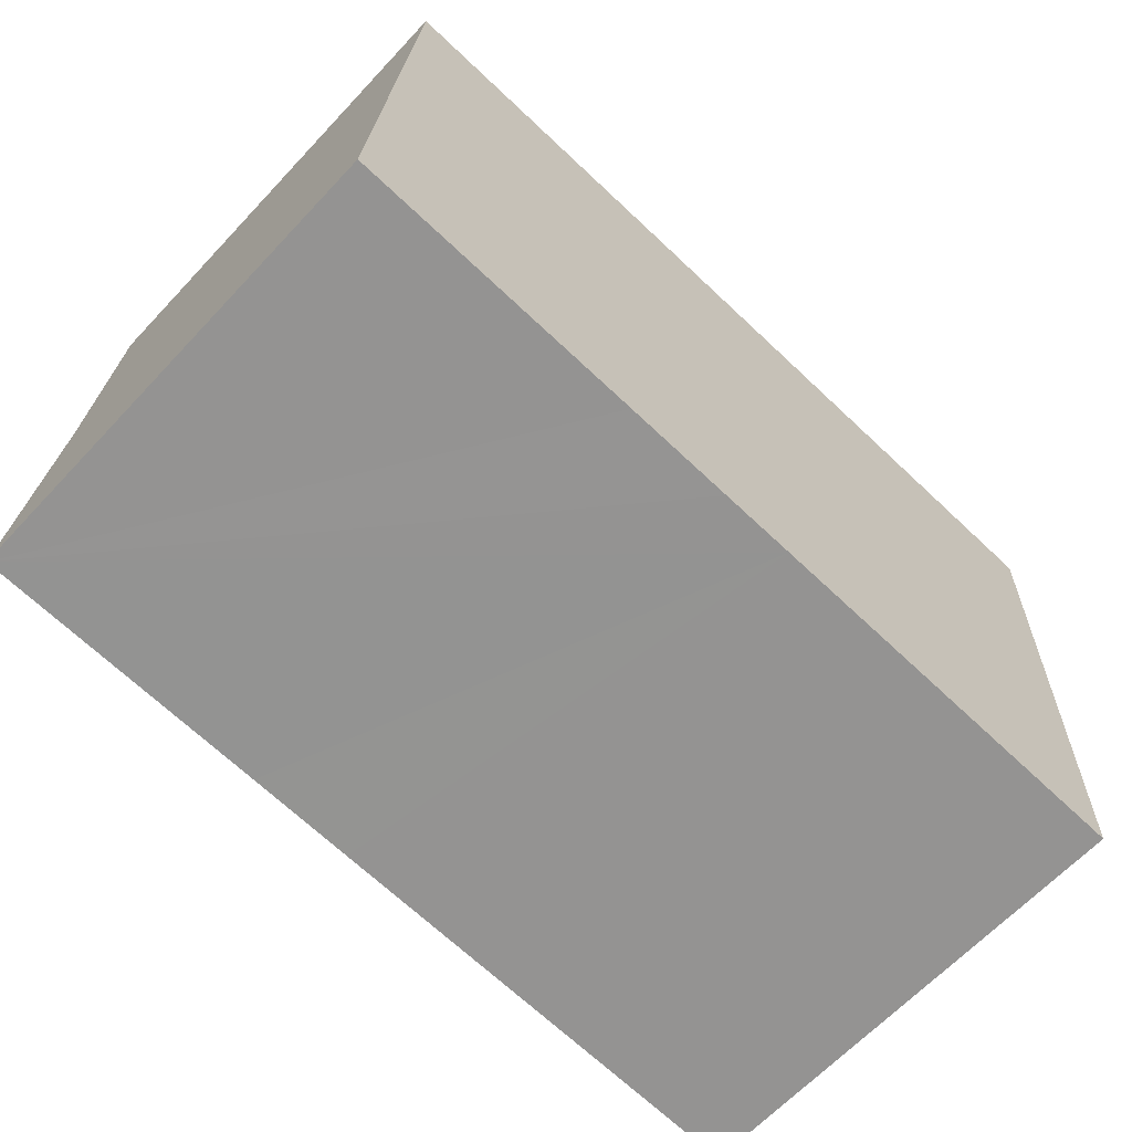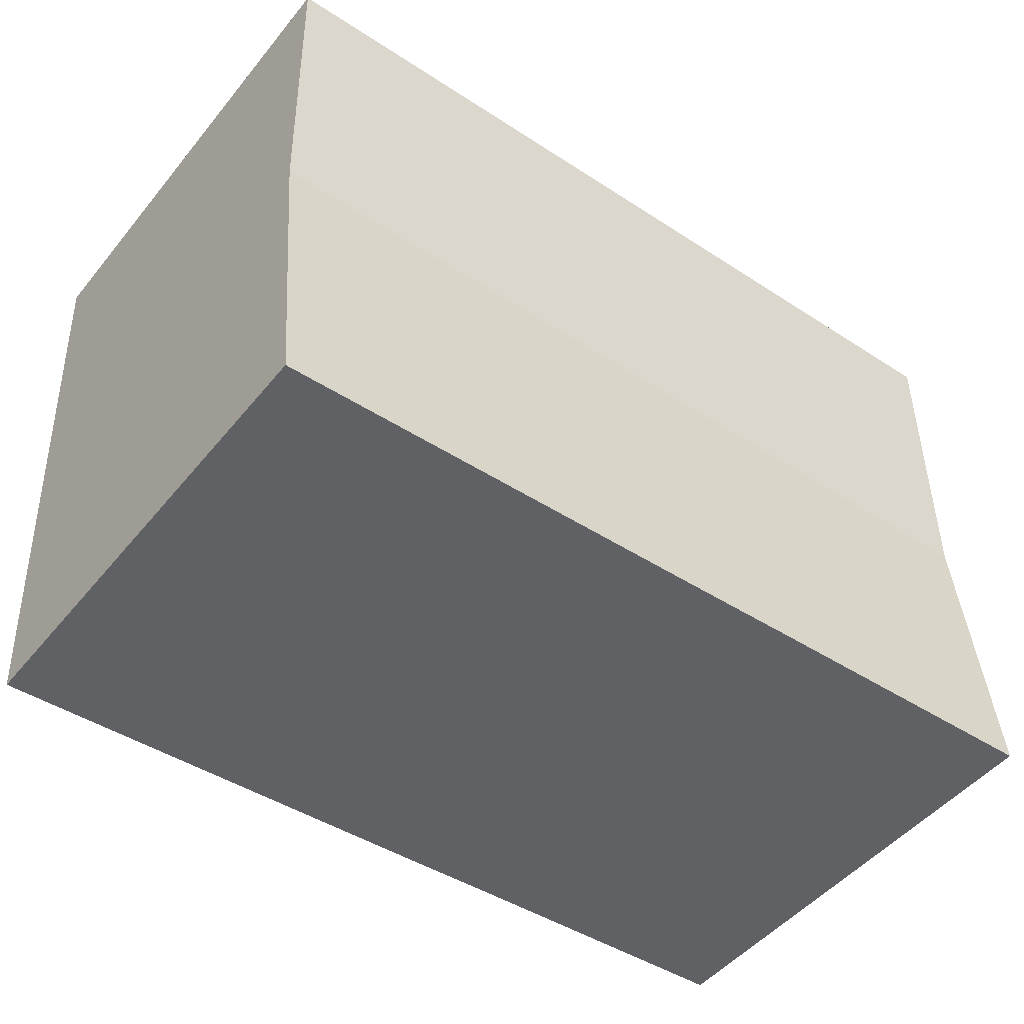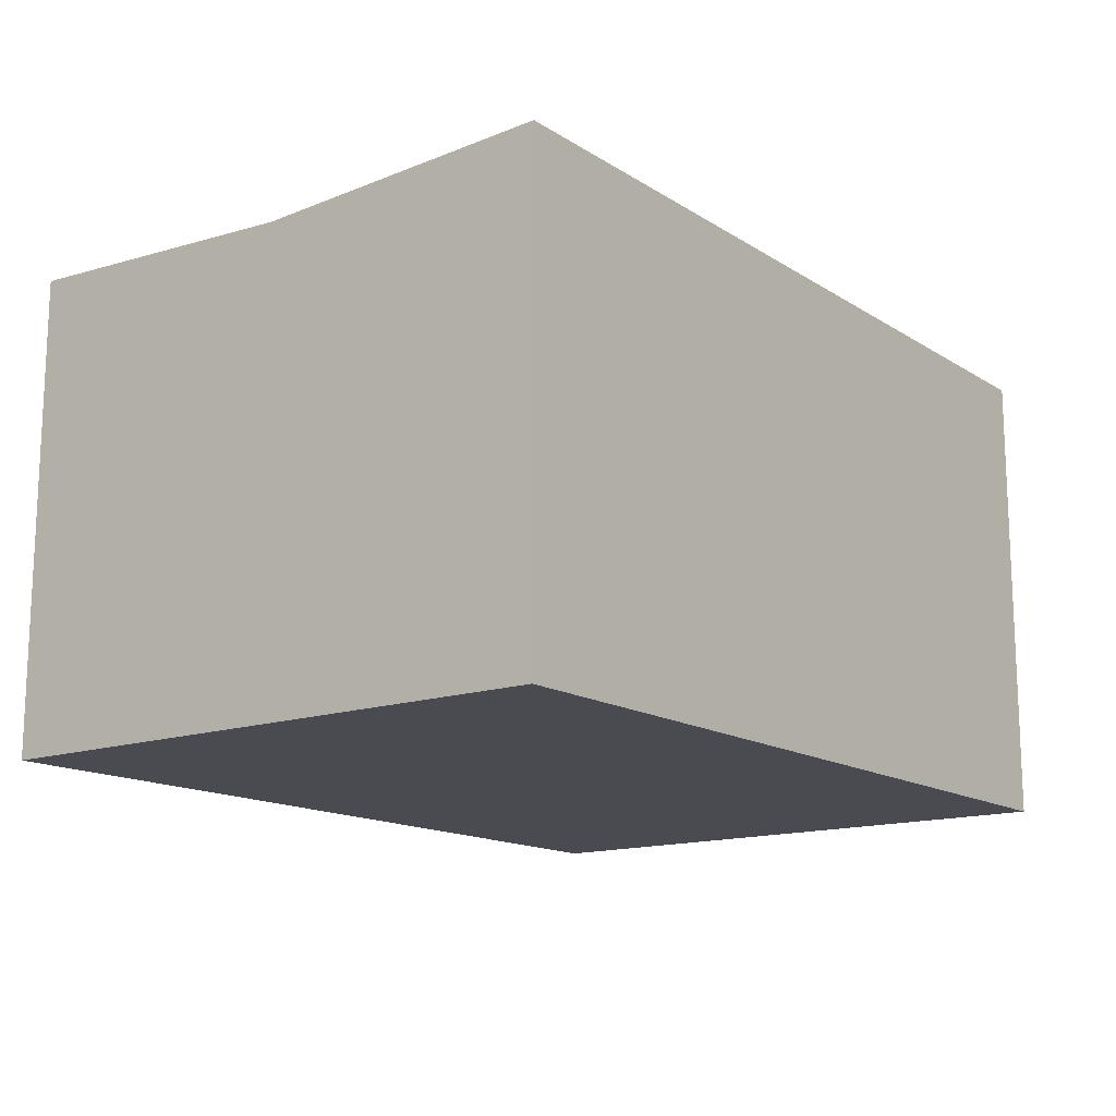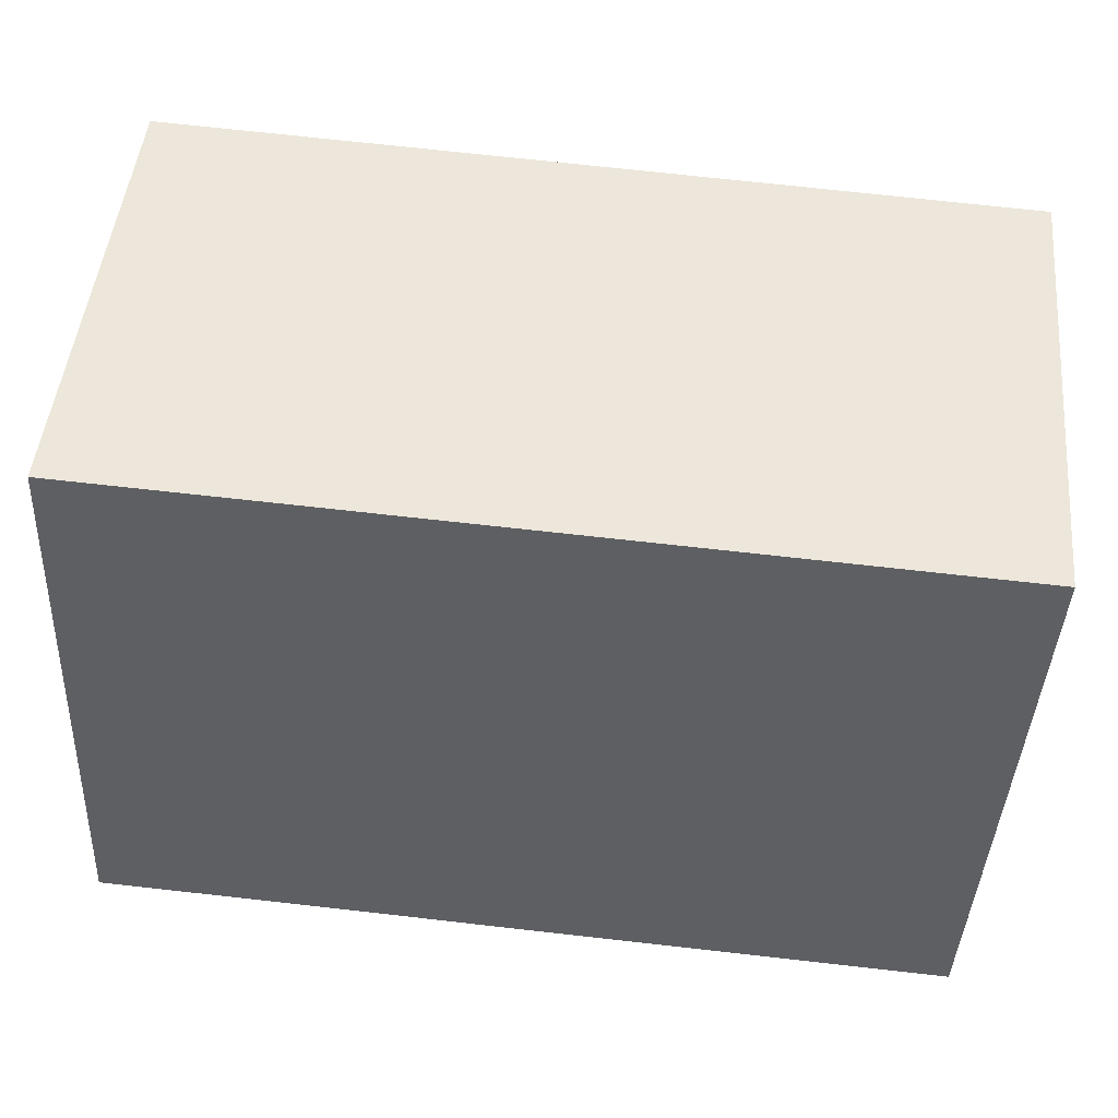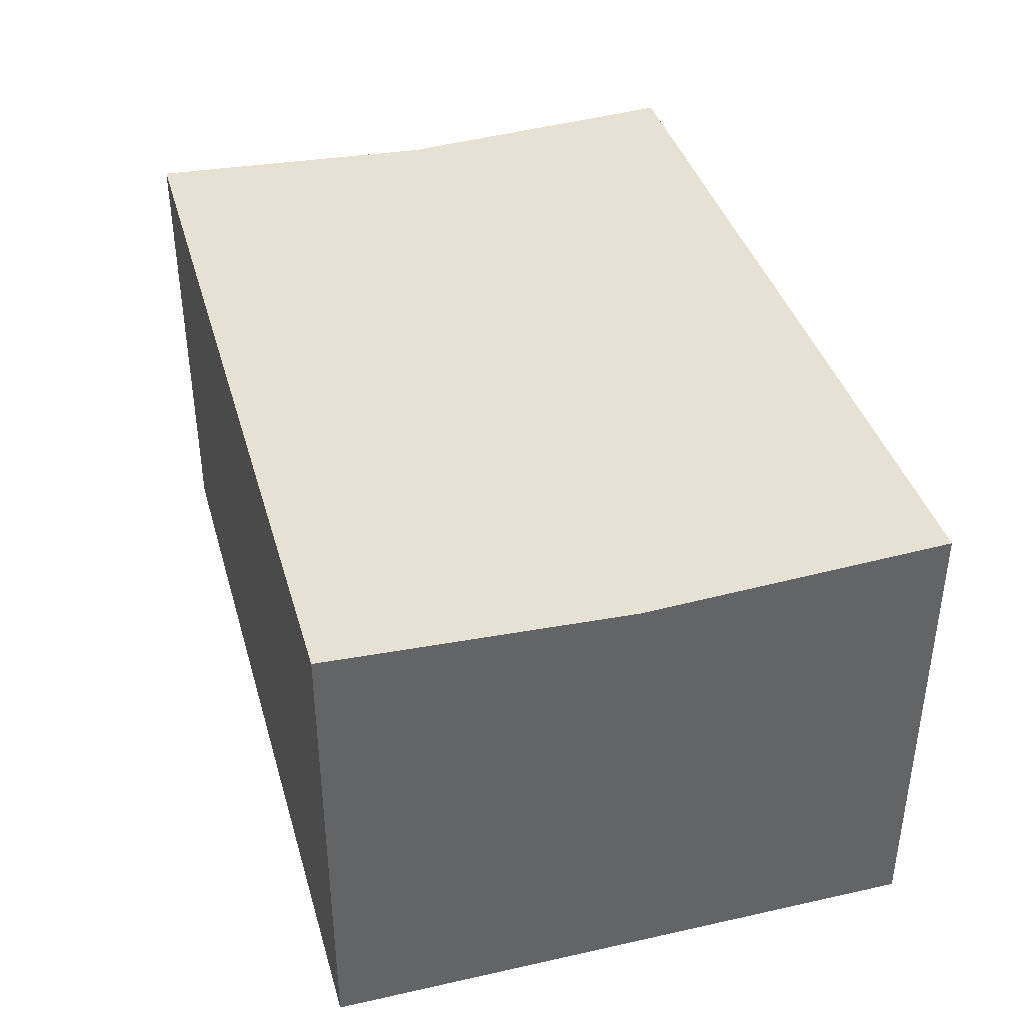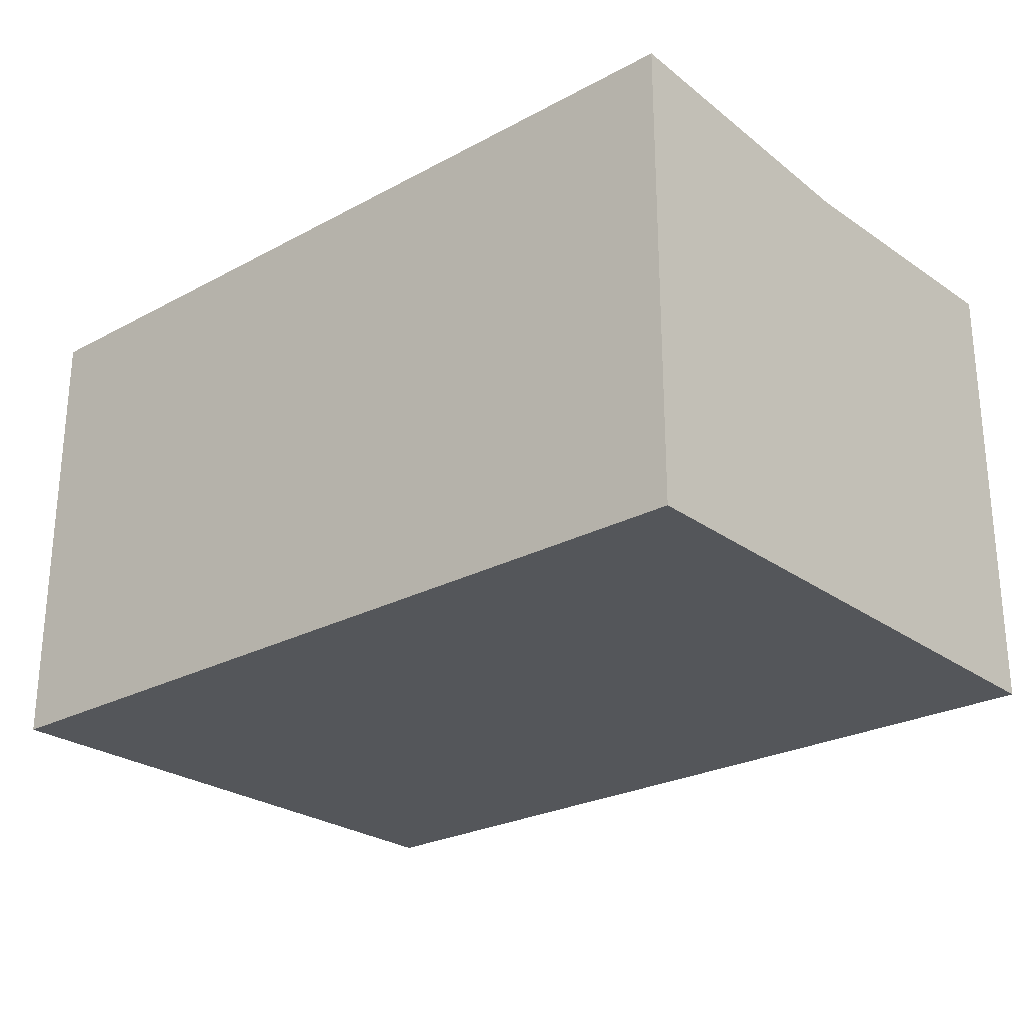
<metadata>
{"format":"obj","ext":"obj","renderer":"f3d","projection":"perspective","resolution":1024,"background":"white","views":[{"elev":-65.1,"azim":-43.2,"up":"+Z"},{"elev":-48.8,"azim":142.6,"up":"+Z"},{"elev":-14.6,"azim":-50.3,"up":"+Y"},{"elev":48.2,"azim":5.6,"up":"+Z"},{"elev":39.3,"azim":77.2,"up":"+Y"},{"elev":-25.6,"azim":43.5,"up":"+Y"}]}
</metadata>
<code>
v  0.302 9.72 6.29
v  18.81 10.02 11.71
v  18.5 9.72 5.403
v  18.71 10.02 11.71
v  0.605 10.02 12.6
v  10.05 10.02 -0.509
v  18.2 10.02 -0.919
v  8.513 10.02 -0.432
v  6.234 10.02 -0.308
v  4.798 10.02 -0.237
v  0 10.02 6.132e-16
v  0 0 0
v  0.605 -7.713e-16 12.6
v  0.302 -3.852e-16 6.29
v  18.71 -7.173e-16 11.71
v  18.81 -7.17e-16 11.71
v  18.2 5.627e-17 -0.919
v  18.5 -3.308e-16 5.403
v  10.05 3.117e-17 -0.509
v  8.513 2.645e-17 -0.432
v  6.234 1.886e-17 -0.308
v  4.798 1.451e-17 -0.237
g defaultobject
f 1 2 3
f 2 1 4
f 4 1 5
f 6 3 7
f 3 6 1
f 1 6 8
f 1 8 9
f 1 9 10
f 1 10 11
f 12 1 11
f 1 12 5
f 5 12 13
f 13 12 14
f 13 4 5
f 4 13 15
f 4 15 2
f 2 15 16
f 16 3 2
f 3 16 7
f 7 16 17
f 17 16 18
f 17 6 7
f 6 17 8
f 8 17 19
f 8 19 9
f 9 19 10
f 10 19 11
f 11 19 20
f 11 20 21
f 11 21 12
f 12 21 22
f 18 19 17
f 19 18 16
f 19 16 15
f 19 15 13
f 19 13 20
f 20 13 21
f 21 13 22
f 22 13 12
f 12 13 14

</code>
